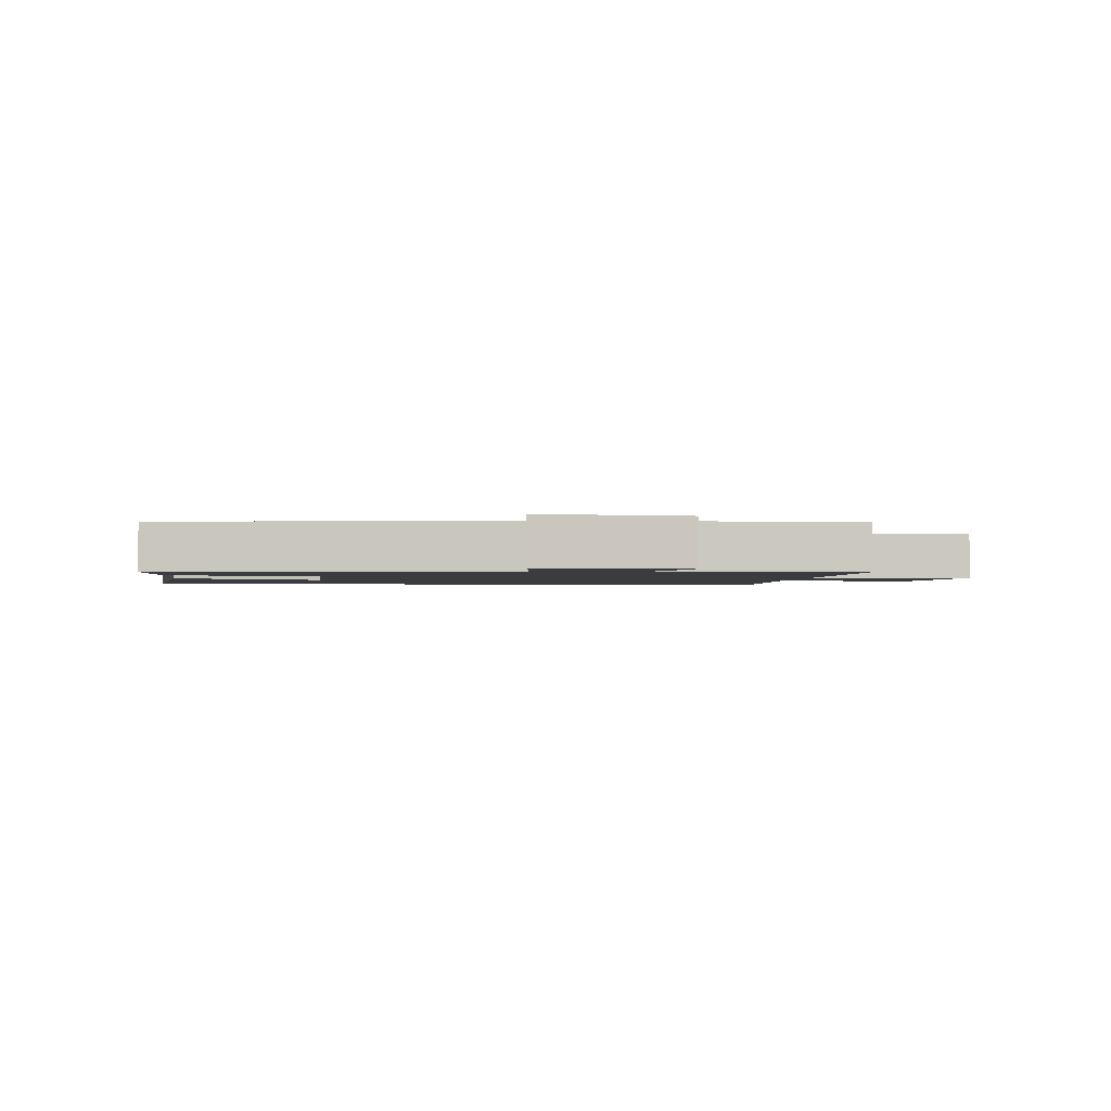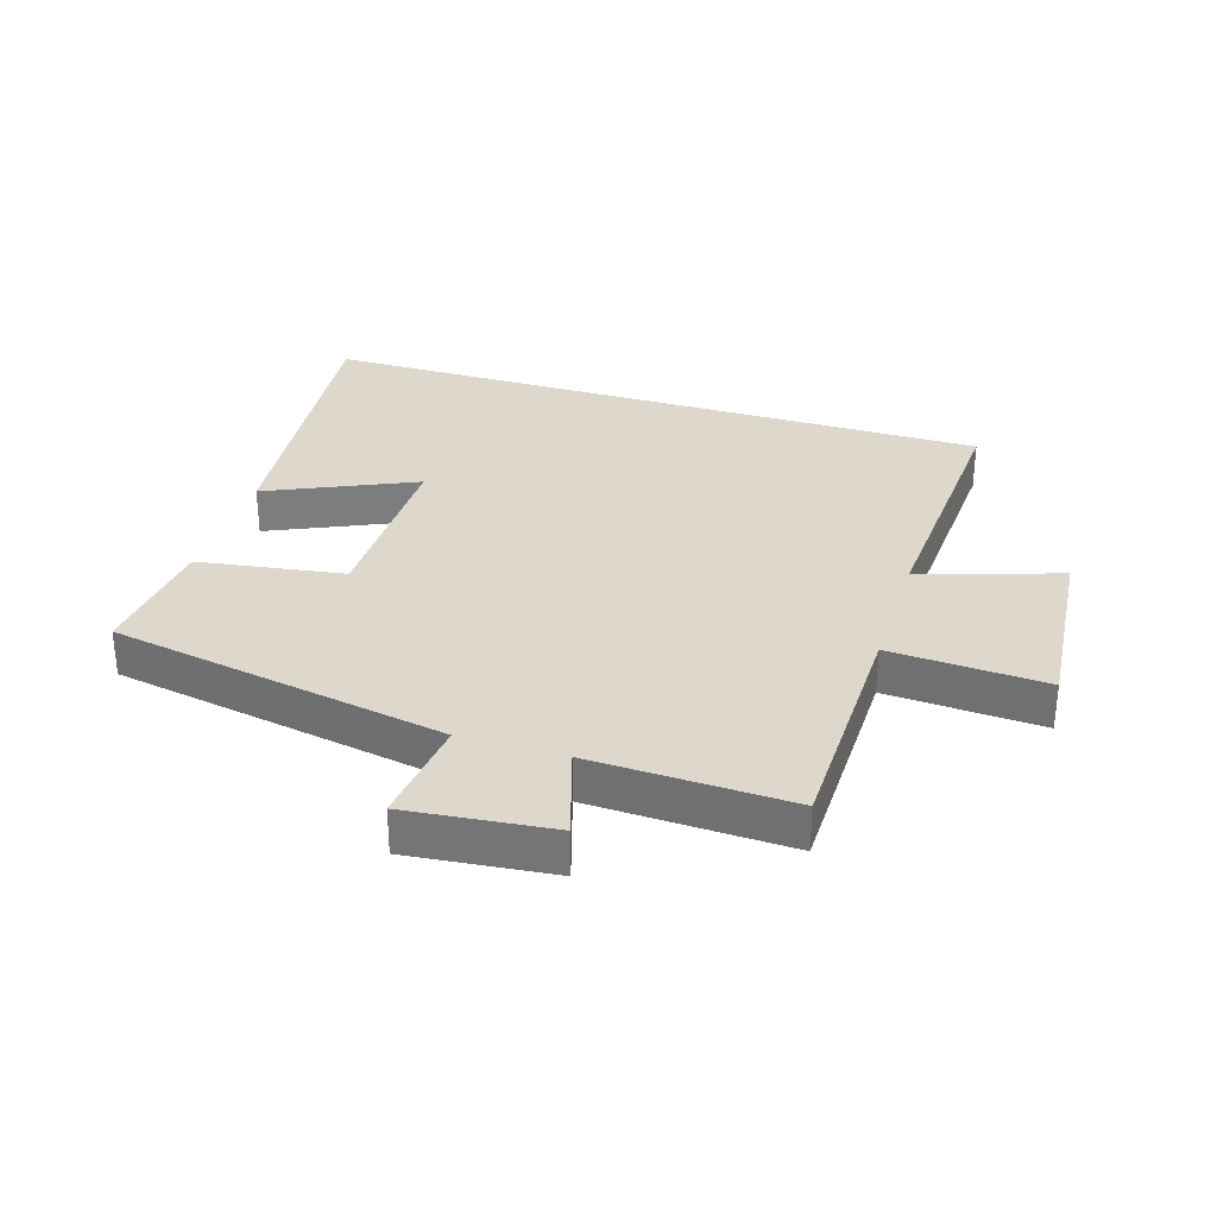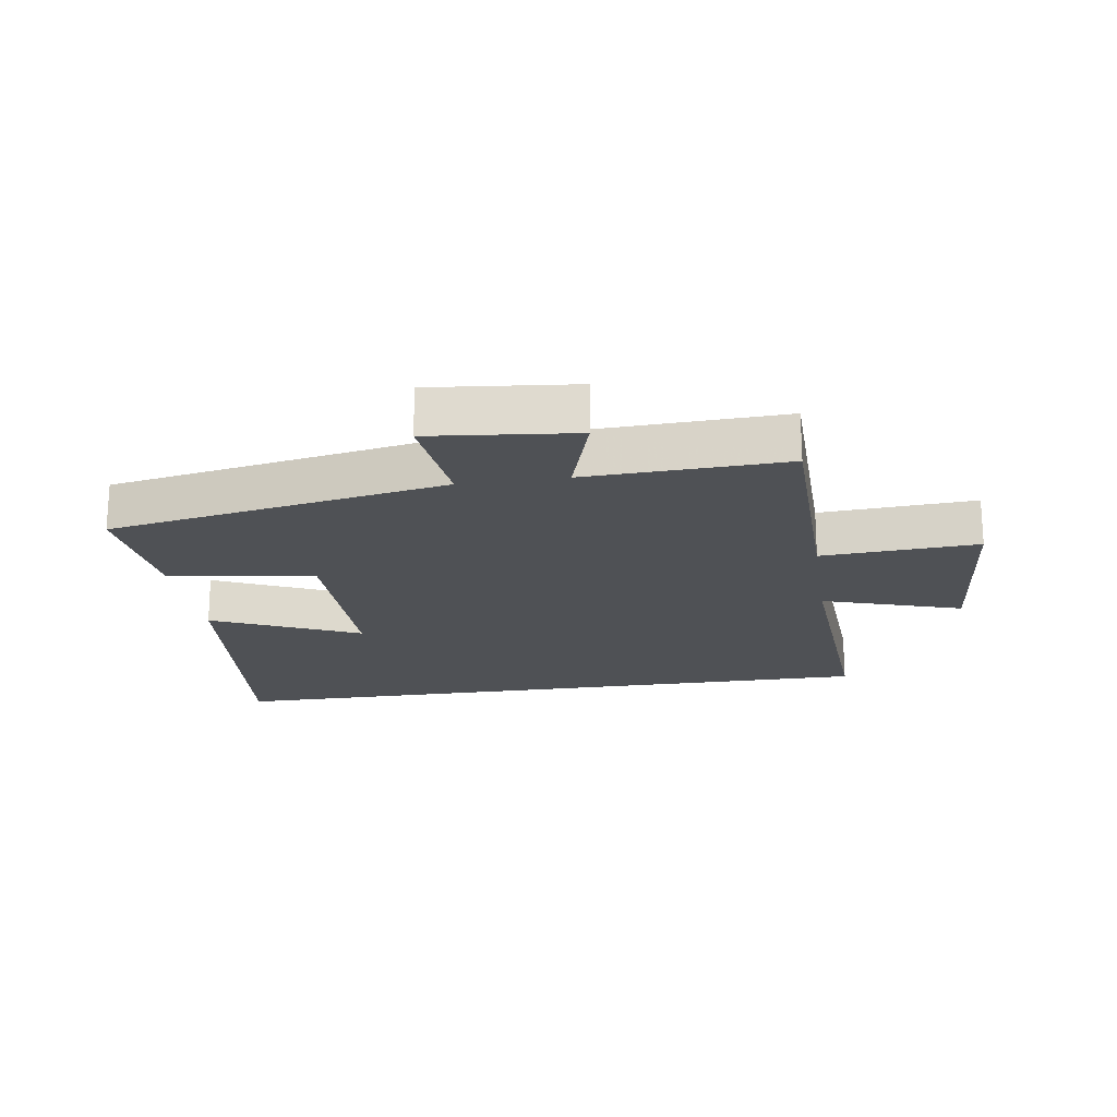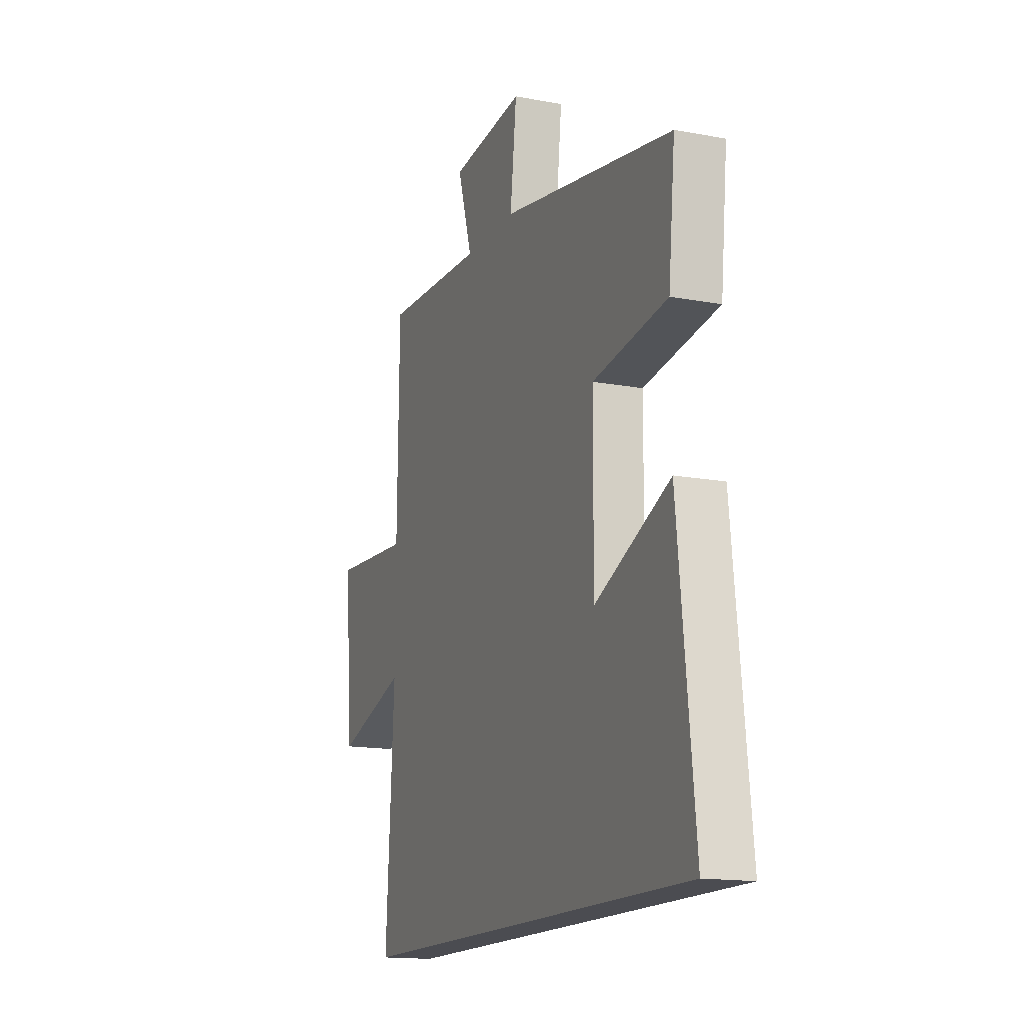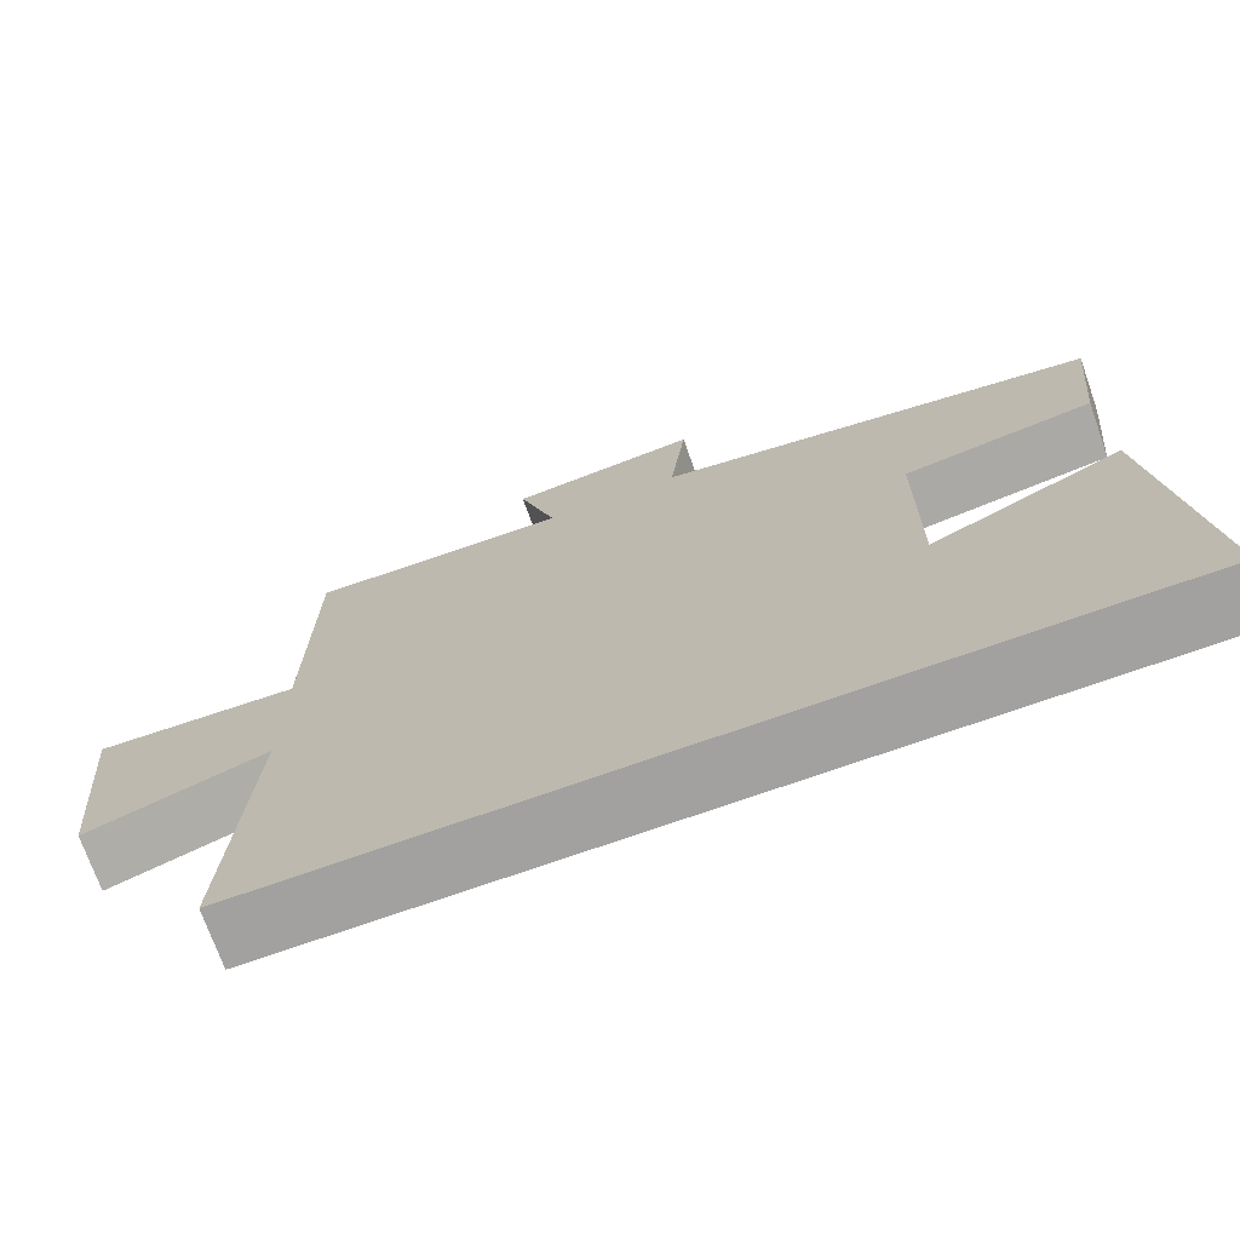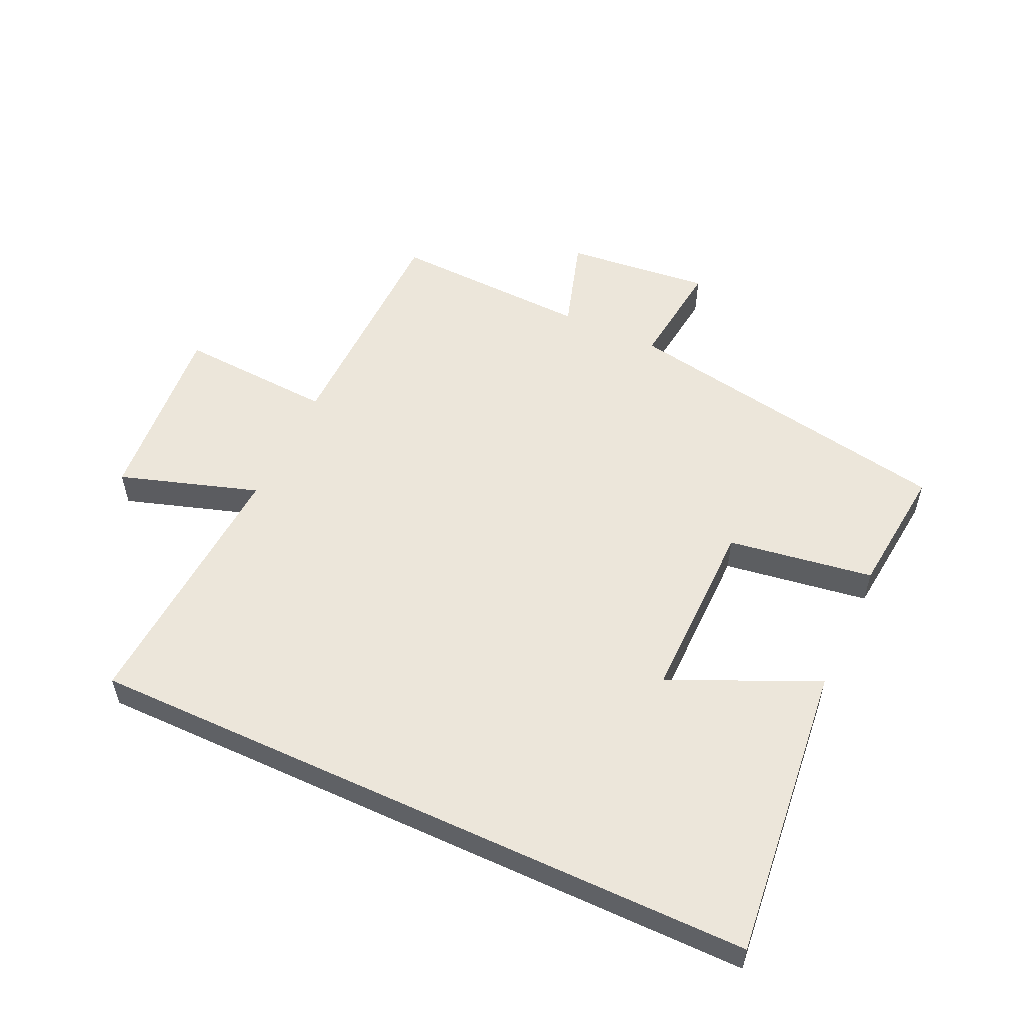
<metadata>
{"format":"obj","ext":"obj","renderer":"f3d","projection":"perspective","resolution":1024,"background":"white","views":[{"elev":-1.8,"azim":-6.4,"up":"+Y"},{"elev":31.5,"azim":17.3,"up":"+Y"},{"elev":-20.0,"azim":8.6,"up":"+Y"},{"elev":-15.4,"azim":-111.6,"up":"+Z"},{"elev":-72.2,"azim":-160.5,"up":"+Z"},{"elev":54.6,"azim":-155.1,"up":"+Y"}]}
</metadata>
<code>
v 0.525 0.07 -0.5
v -0.55 0.07 -0.5
v -0.5 0.07 -0.026
v -0.267 0.07 -0.131
v -0.269 0.07 0.161
v -0.5 0.07 0.196
v -0.521 0.07 0.403
v 0.015 0.07 0.5
v -0.005 0.07 0.673
v 0.225 0.07 0.649
v 0.179 0.07 0.5
v 0.495 0.07 0.512
v 0.5 0.07 0.134
v 0.747 0.07 0.149
v 0.721 0.07 -0.149
v 0.5 0.07 -0.078
v 0.525 0 -0.5
v -0.55 0 -0.5
v -0.5 0 -0.026
v -0.267 0 -0.131
v -0.269 0 0.161
v -0.5 0 0.196
v -0.521 0 0.403
v 0.015 0 0.5
v -0.005 0 0.673
v 0.225 0 0.649
v 0.179 0 0.5
v 0.495 0 0.512
v 0.5 0 0.134
v 0.747 0 0.149
v 0.721 0 -0.149
v 0.5 0 -0.078
f 13 14 15 16
f 11 12 13 16
f 11 16 1
f 8 9 10 11
f 5 6 7 8
f 4 5 8 11
f 1 2 3 4
f 1 4 11
f 32 31 30 29
f 32 29 28 27
f 17 32 27
f 27 26 25 24
f 24 23 22 21
f 27 24 21 20
f 20 19 18 17
f 27 20 17
f 1 17 18 2
f 2 18 19 3
f 3 19 20 4
f 4 20 21 5
f 5 21 22 6
f 6 22 23 7
f 7 23 24 8
f 8 24 25 9
f 9 25 26 10
f 10 26 27 11
f 11 27 28 12
f 12 28 29 13
f 13 29 30 14
f 14 30 31 15
f 15 31 32 16
f 16 32 17 1

</code>
